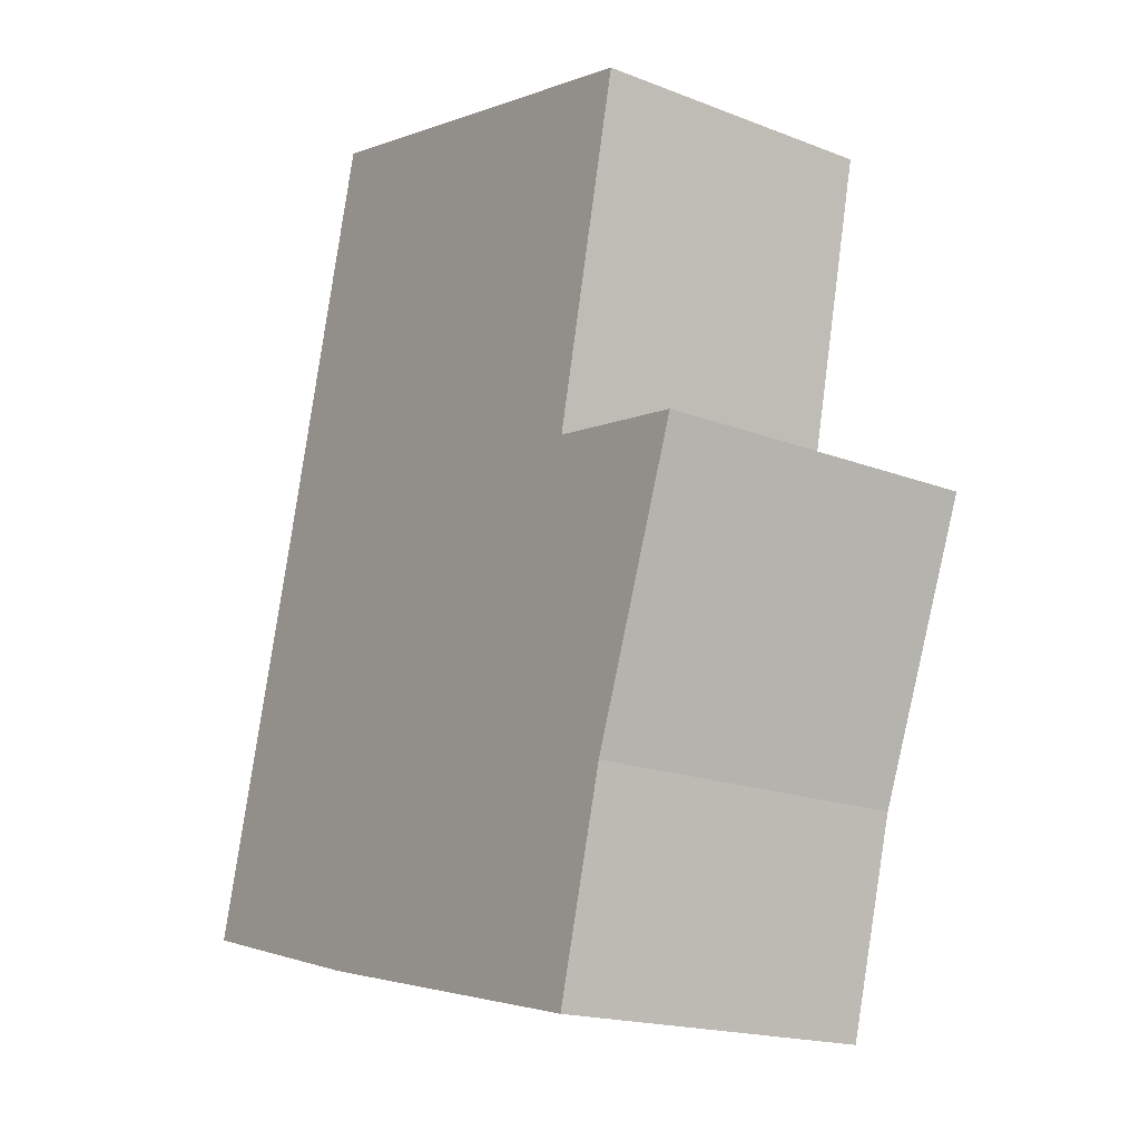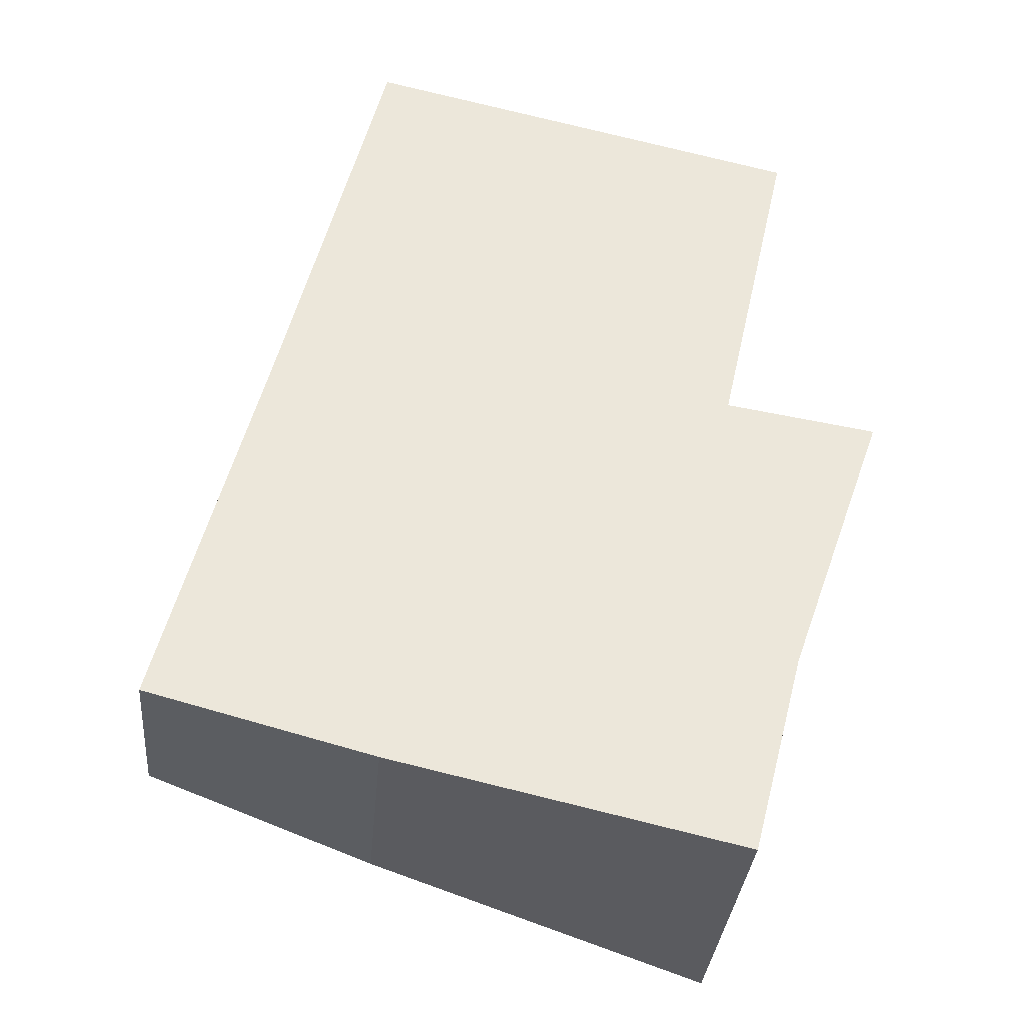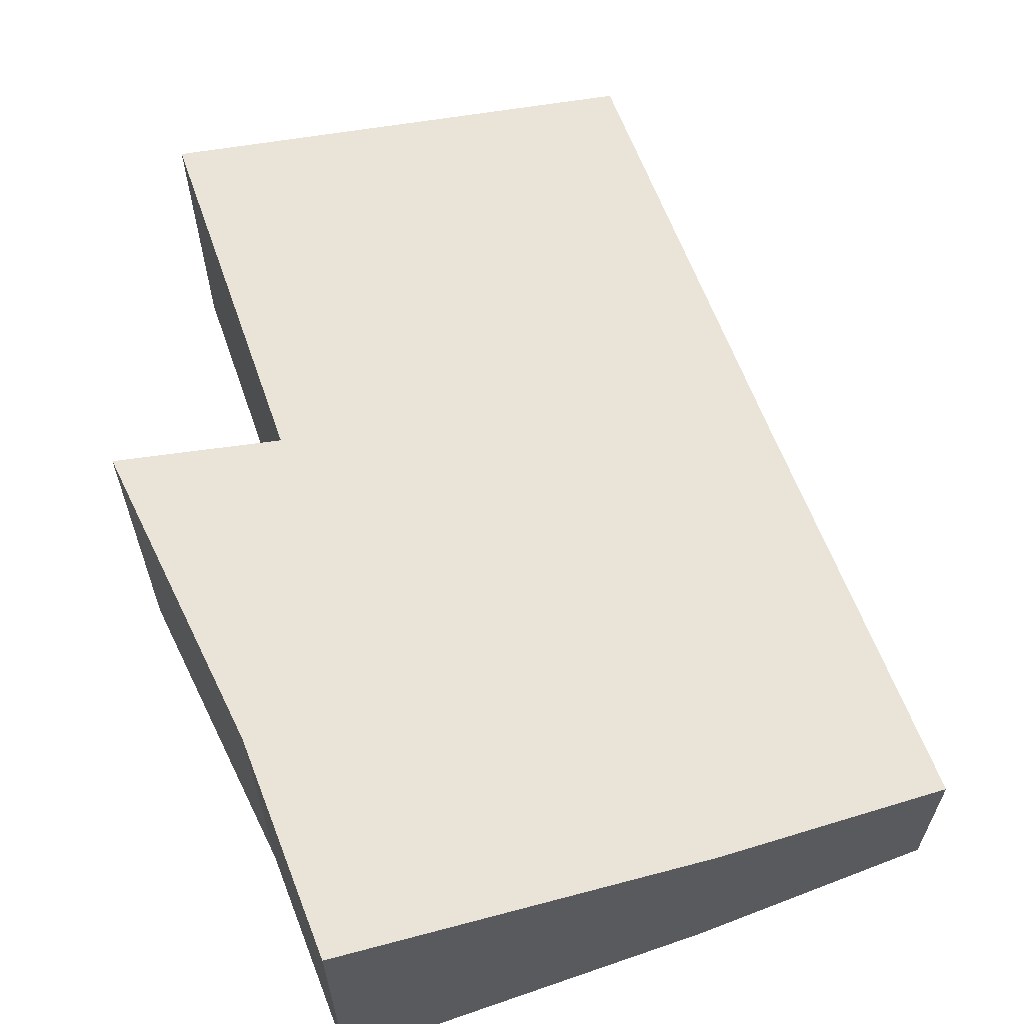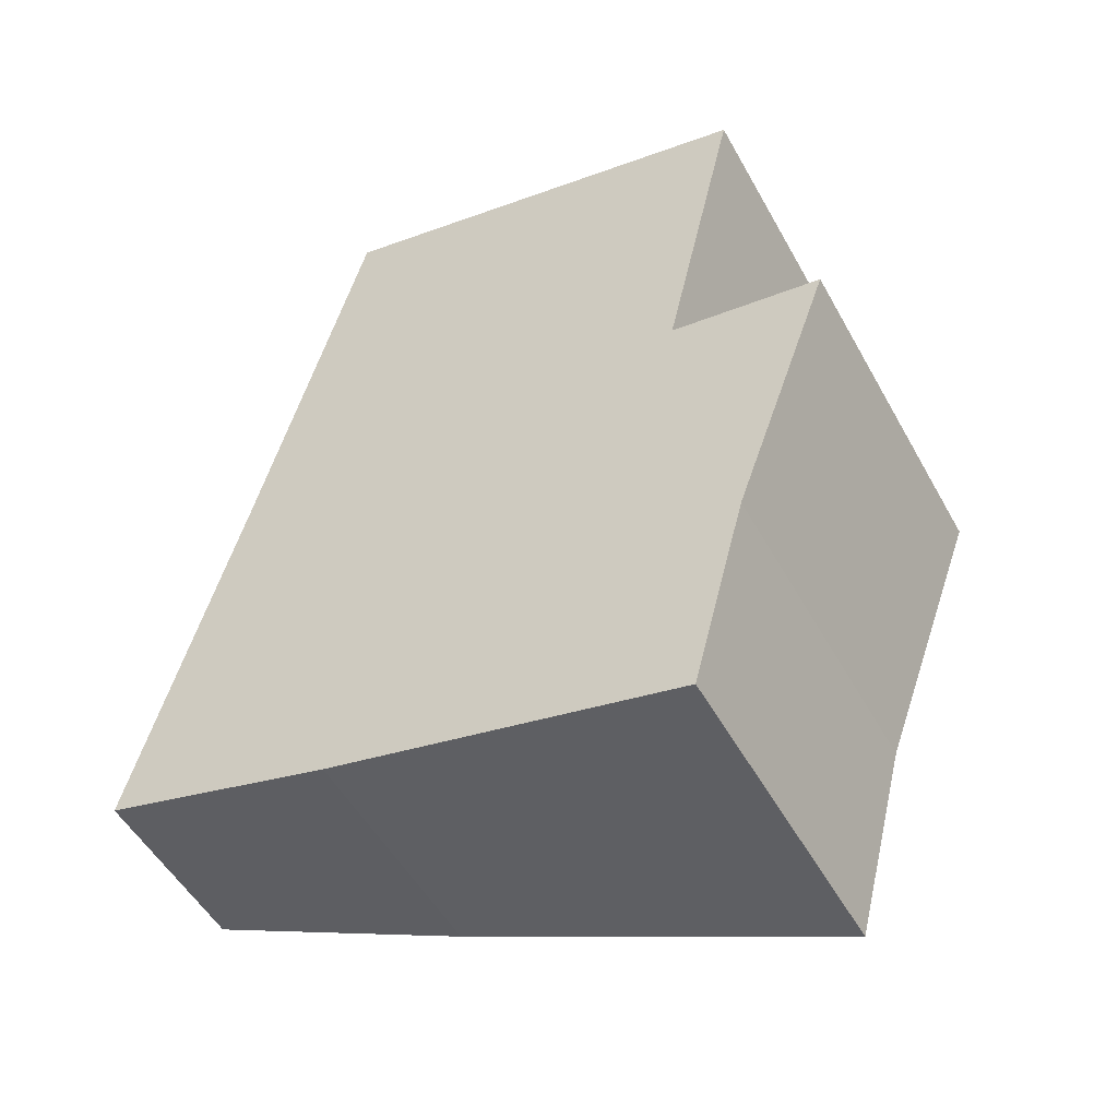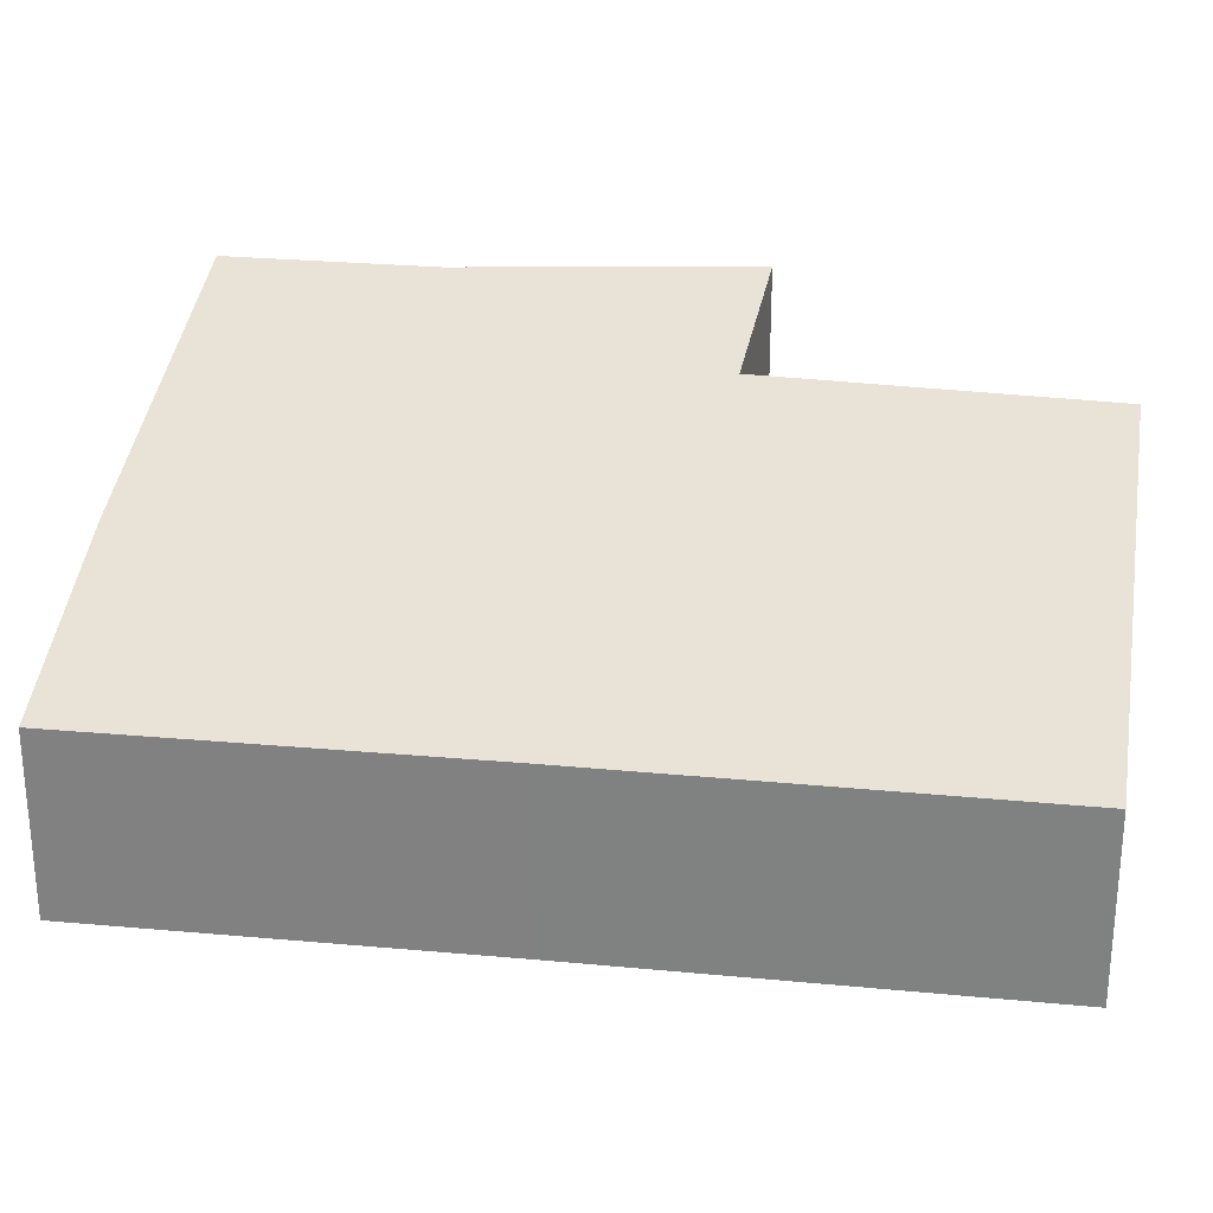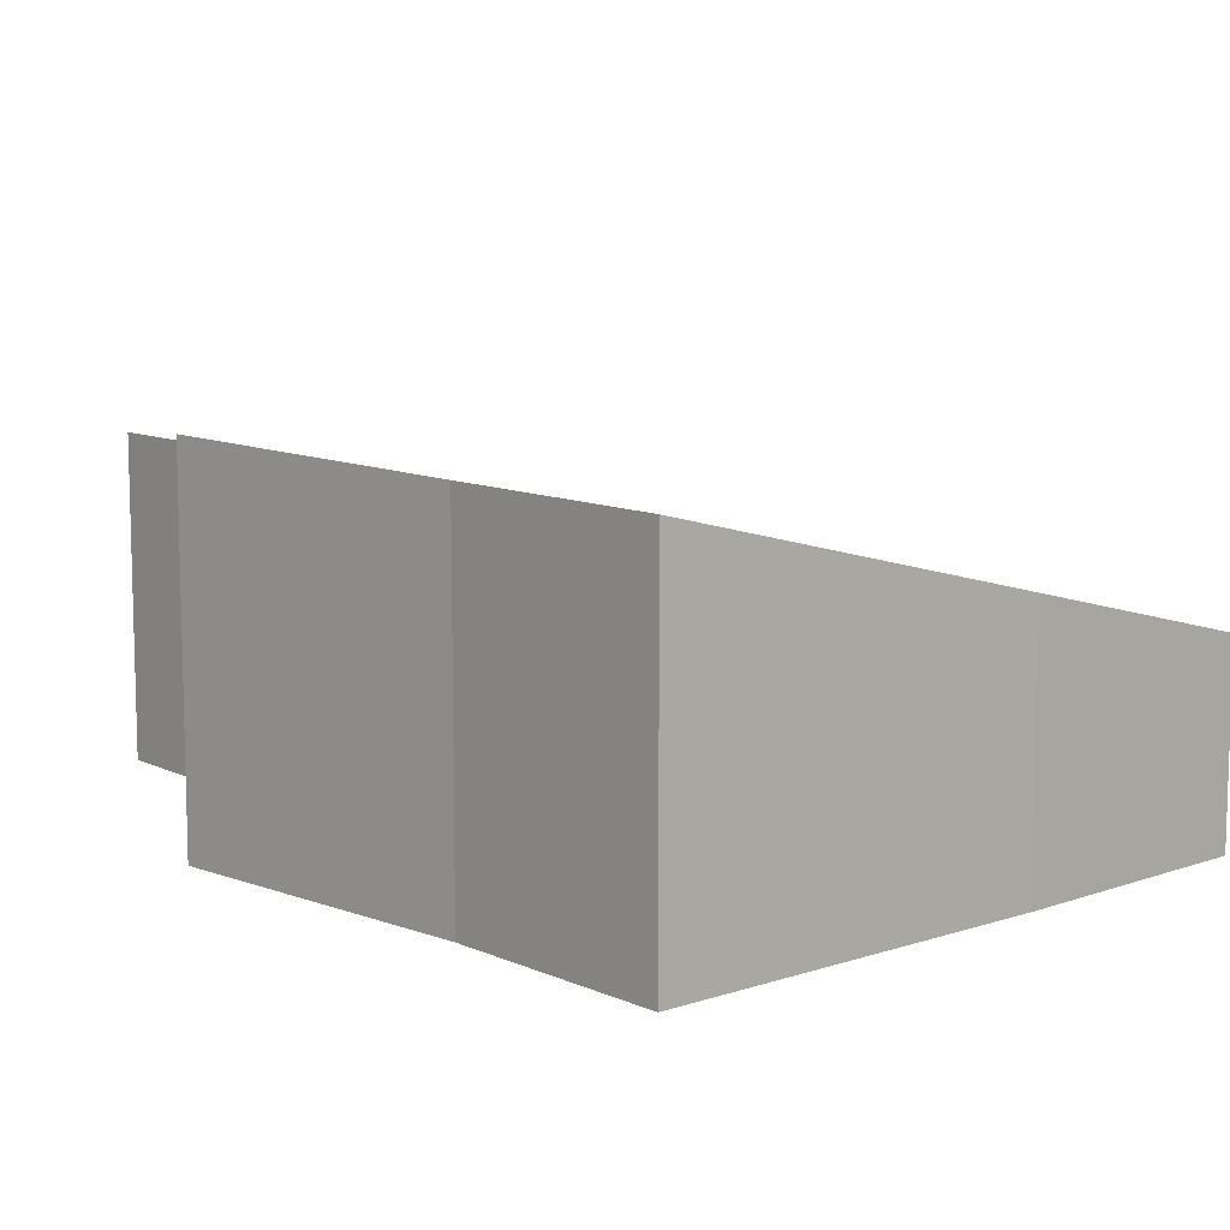
<metadata>
{"format":"obj","ext":"obj","renderer":"f3d","projection":"perspective","resolution":1024,"background":"white","views":[{"elev":-18.4,"azim":53.4,"up":"+Z"},{"elev":-33.7,"azim":-5.0,"up":"+Z"},{"elev":63.9,"azim":173.5,"up":"+Y"},{"elev":-51.7,"azim":28.4,"up":"+Z"},{"elev":28.4,"azim":-67.6,"up":"+Y"},{"elev":10.5,"azim":152.7,"up":"+Y"}]}
</metadata>
<code>
v  0.958 1.704 3.666
v  2.175 2.272 -0.577
v  0 1.7 1.041e-16
v  5.547 3.151 -1.344
v  6.057 3.153 0.608
v  1.986 1.7 7.736
v  5.553 2.843 3.541
v  6.27 2.818 6.736
v  7.014 3.218 3.301
v  5.553 -2.168e-16 3.541
v  6.27 -4.125e-16 6.736
v  7.014 -2.021e-16 3.301
v  6.057 -3.723e-17 0.608
v  5.547 8.23e-17 -1.344
v  1.986 -4.737e-16 7.736
v  2.175 3.533e-17 -0.577
v  0 0 0
v  0.958 -2.245e-16 3.666
g defaultobject
f 1 2 3
f 2 1 4
f 4 1 5
f 5 1 6
f 5 6 7
f 7 6 8
f 9 5 7
f 8 10 7
f 10 8 11
f 12 5 9
f 5 12 13
f 13 4 5
f 4 13 14
f 6 11 8
f 11 6 15
f 7 12 9
f 12 7 10
f 14 2 4
f 2 14 16
f 16 3 2
f 3 16 17
f 17 1 3
f 1 17 18
f 1 18 6
f 6 18 15
f 15 10 11
f 10 15 16
f 16 15 18
f 16 18 17
f 10 13 12
f 13 10 14
f 14 10 16

</code>
